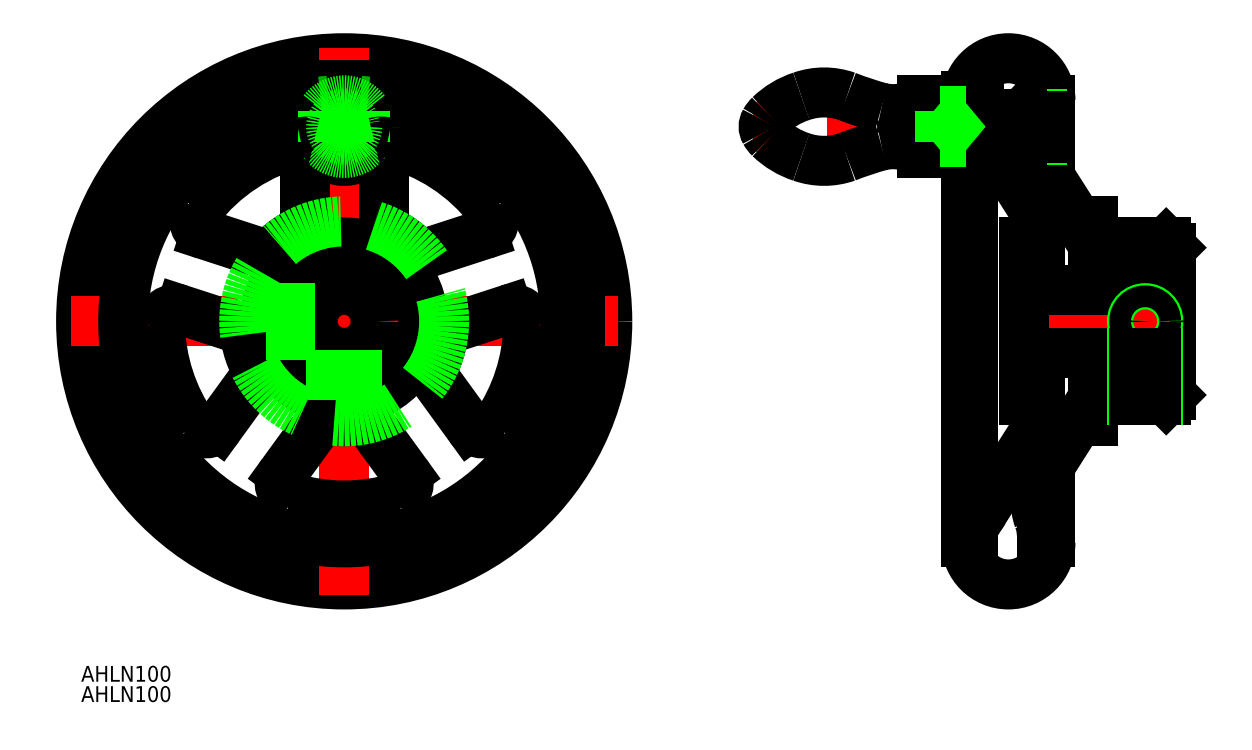
<metadata>
{"format":"dxf","ext":"dxf","renderer":"ezdxf+matplotlib","layout":"modelspace","background":"white","min_lineweight":24,"dpi":150}
</metadata>
<code>
0
SECTION
2
ENTITIES
0
CIRCLE
8
0
10
0
20
0
30
0
40
50
0
LINE
8
CENTER
10
-52
20
0
30
0
11
52
21
0
31
0
0
LINE
8
CENTER
10
-7.744
20
37
30
0
11
7.75
21
37
31
0
0
LINE
8
CENTER
10
0
20
-52
30
0
11
0
21
52
31
0
0
LINE
8
0
10
7.5
20
19.33
30
0
11
7.5
21
30.23
31
0
0
CIRCLE
8
0
10
0
20
0
30
0
40
15
0
ARC
8
0
10
0
20
0
30
0
40
19
50
46.51
51
61.49
0
LINE
8
0
10
16.07
20
13.11
30
0
11
26.43
21
16.47
31
0
0
ARC
8
0
10
0
20
0
30
0
40
35
50
37.16
51
76.45
0
ARC
8
0
10
10.5
20
30.23
30
0
40
3
50
70.84
51
180
0
ARC
8
0
10
25.5
20
19.33
30
0
40
3
50
288
51
37.16
0
ARC
8
0
10
15.14
20
15.96
30
0
40
3
50
226.5
51
288
0
ARC
8
0
10
10.5
20
19.33
30
0
40
3
50
180
51
241.5
0
ARC
8
0
10
-15.14
20
15.96
30
0
40
3
50
252
51
313.5
0
ARC
8
0
10
-10.5
20
19.33
30
0
40
3
50
298.5
51
0
0
ARC
8
0
10
-10.5
20
30.23
30
0
40
3
50
0
51
109.2
0
ARC
8
0
10
-25.5
20
19.33
30
0
40
3
50
142.8
51
252
0
ARC
8
0
10
0
20
0
30
0
40
35
50
103.6
51
142.8
0
LINE
8
0
10
-7.5
20
19.33
30
0
11
-7.5
21
30.23
31
0
0
LINE
8
0
10
-16.07
20
13.11
30
0
11
-26.43
21
16.47
31
0
0
ARC
8
0
10
-19.86
20
-9.469
30
0
40
3
50
324
51
25.49
0
ARC
8
0
10
-21.63
20
-4.012
30
0
40
3
50
10.51
51
72
0
ARC
8
0
10
-31.99
20
-0.645
30
0
40
3
50
72
51
181.2
0
ARC
8
0
10
-26.26
20
-18.28
30
0
40
3
50
214.8
51
324
0
ARC
8
0
10
0
20
0
30
0
40
35
50
181.2
51
214.8
0
LINE
8
0
10
-20.7
20
-1.159
30
0
11
-31.07
21
2.208
31
0
0
LINE
8
0
10
-17.43
20
-11.23
30
0
11
-23.84
21
-20.05
31
0
0
ARC
8
0
10
2.869
20
-21.81
30
0
40
3
50
36
51
97.49
0
ARC
8
0
10
-2.869
20
-21.81
30
0
40
3
50
82.51
51
144
0
ARC
8
0
10
-9.273
20
-30.63
30
0
40
3
50
144
51
253.2
0
ARC
8
0
10
9.273
20
-30.63
30
0
40
3
50
286.8
51
36
0
ARC
8
0
10
0
20
0
30
0
40
35
50
253.2
51
286.8
0
LINE
8
0
10
-5.296
20
-20.05
30
0
11
-11.7
21
-28.86
31
0
0
LINE
8
0
10
5.296
20
-20.05
30
0
11
11.7
21
-28.86
31
0
0
ARC
8
0
10
21.63
20
-4.012
30
0
40
3
50
108
51
169.5
0
ARC
8
0
10
19.86
20
-9.469
30
0
40
3
50
154.5
51
216
0
ARC
8
0
10
26.26
20
-18.28
30
0
40
3
50
216
51
325.2
0
ARC
8
0
10
31.99
20
-0.645
30
0
40
3
50
358.8
51
108
0
ARC
8
0
10
0
20
0
30
0
40
35
50
325.2
51
358.8
0
LINE
8
0
10
17.43
20
-11.23
30
0
11
23.84
21
-20.05
31
0
0
LINE
8
0
10
20.7
20
-1.159
30
0
11
31.07
21
2.208
31
0
0
ARC
8
0
10
0
20
0
30
0
40
19
50
118.5
51
133.5
0
ARC
8
0
10
0
20
0
30
0
40
19
50
190.5
51
205.5
0
ARC
8
0
10
0
20
0
30
0
40
19
50
334.5
51
349.5
0
ARC
8
0
10
0
20
0
30
0
40
19
50
262.5
51
277.5
0
ARC
8
0
10
0
20
39.94
30
0
40
7.87
50
235.8
51
304.2
0
ARC
8
0
10
7.031
20
29.16
30
0
40
5
50
104.6
51
121.4
0
ARC
8
0
10
-7.031
20
29.16
30
0
40
5
50
58.61
51
75.37
0
LINE
8
CENTER
10
159.2
20
8.927e-13
30
0
11
116.2
21
4.78e-14
31
0
0
LINE
8
0
10
132.2
20
-15
30
0
11
129.2
21
-15
31
0
0
LINE
8
0
10
142.2
20
-19
30
0
11
142.2
21
-15
31
0
0
LINE
8
0
10
142.2
20
-19
30
0
11
139.5
21
-19
31
0
0
LINE
8
0
10
132.2
20
15
30
0
11
129.2
21
15
31
0
0
LINE
8
0
10
132.6
20
42
30
0
11
134.2
21
42
31
0
0
ARC
8
0
10
123
20
30
30
0
40
2
50
32.45
51
90
0
LINE
8
0
10
119.6
20
-42
30
0
11
118.2
21
-42
31
0
0
LINE
8
0
10
134.2
20
-42
30
0
11
132.6
21
-42
31
0
0
LINE
8
0
10
120.6
20
42.75
30
0
11
118.3
21
42.75
31
0
0
LINE
8
0
10
120.6
20
42.75
30
0
11
120.6
21
39.5
31
0
0
LINE
8
0
10
132.3
20
-30.32
30
0
11
139.5
21
-19
31
0
0
LINE
8
0
10
121.6
20
-35.99
30
0
11
132.2
21
-19.28
31
0
0
ARC
8
0
10
113.8
20
-31.52
30
0
40
8.975
50
315.7
51
330.1
0
ARC
8
0
10
141.2
20
-34.36
30
0
40
9.787
50
155.6
51
199.3
0
ARC
8
0
10
124.6
20
-40.59
30
0
40
8
50
0
51
21.93
0
LINE
8
0
10
132.6
20
-42
30
0
11
132.6
21
-29.91
31
0
0
ARC
8
0
10
122.6
20
-39.67
30
0
40
3
50
141.1
51
180
0
LINE
8
0
10
124.7
20
31.07
30
0
11
132.2
21
19.28
31
0
0
LINE
8
0
10
142.2
20
19
30
0
11
139.5
21
19
31
0
0
LINE
8
0
10
132.6
20
29.91
30
0
11
139.5
21
19
31
0
0
LINE
8
0
10
156.2
20
-15
30
0
11
157.2
21
-14
31
0
0
LINE
8
0
10
156.2
20
15
30
0
11
157.2
21
14
31
0
0
LINE
8
0
10
156.2
20
-15
30
0
11
142.2
21
-15
31
0
0
LINE
8
0
10
156.2
20
15
30
0
11
142.2
21
15
31
0
0
LINE
8
0
10
157.2
20
14
30
0
11
157.2
21
-14
31
0
0
LINE
8
0
10
142.2
20
19
30
0
11
142.2
21
15
31
0
0
LINE
8
0
10
129.2
20
15
30
0
11
129.2
21
-15
31
0
0
LINE
8
CENTER
10
136.2
20
37
30
0
11
77.72
21
37
31
0
0
LINE
8
0
10
118.2
20
42
30
0
11
118.2
21
-42
31
0
0
LINE
8
0
10
132.6
20
42
30
0
11
132.6
21
29.91
31
0
0
LINE
8
0
10
132.2
20
19.28
30
0
11
132.2
21
15
31
0
0
LINE
8
0
10
132.2
20
-15
30
0
11
132.2
21
-19.28
31
0
0
LINE
8
0
10
134.2
20
42
30
0
11
134.2
21
27.32
31
0
0
LINE
8
0
10
134.2
20
-27.32
30
0
11
134.2
21
-42
31
0
0
ARC
8
0
10
126.2
20
-42
30
0
40
8
50
180
51
0
0
ARC
8
0
10
126.2
20
42
30
0
40
8
50
0
51
180
0
ARC
8
0
10
0
20
0
30
0
40
42
50
96.04
51
83.96
0
ARC
8
0
10
0
20
37
30
0
40
5.75
50
322.8
51
217.2
0
LINE
8
0
10
120.6
20
33.52
30
0
11
119.6
21
33.52
31
0
0
LINE
8
0
10
118.2
20
41.89
30
0
11
119.6
21
41.89
31
0
0
INSERT
8
0
2
*U2
10
0
20
0
30
0
0
INSERT
8
0
2
*U3
10
0
20
0
30
0
0
CIRCLE
8
0
10
0
20
37
30
0
40
6.5
0
ARC
8
0
10
0
20
37
30
0
40
5
50
216.9
51
323.1
0
ARC
8
0
10
0
20
37
30
0
40
5
50
36.87
51
143.1
0
LINE
8
0
10
-4
20
40
30
0
11
-4
21
34
31
0
0
LINE
8
0
10
4
20
40
30
0
11
4
21
34
31
0
0
ARC
8
0
10
7.031
20
29.16
30
0
40
5
50
76.45
51
104.6
0
ARC
8
0
10
-7.031
20
29.16
30
0
40
5
50
75.37
51
103.6
0
ARC
8
0
10
0
20
0
30
0
40
42
50
83.96
51
85.87
0
LINE
8
0
10
109.7
20
42
30
0
11
118.2
21
42
31
0
0
LINE
8
0
10
109.7
20
32
30
0
11
118.2
21
32
31
0
0
LINE
8
0
10
112.2
20
32
30
0
11
112.2
21
42
31
0
0
ARC
8
0
10
81.72
20
37
30
0
40
2
50
149.6
51
210.4
0
ARC
8
0
10
104.3
20
24.07
30
0
40
9.599
50
55.71
51
103.3
0
ARC
8
0
10
118.3
20
-26.62
30
0
40
62.18
50
105.1
51
111.5
0
ARC
8
0
10
91.67
20
46.01
30
0
40
15.53
50
225.9
51
252
0
ARC
8
0
10
104.3
20
49.93
30
0
40
9.599
50
256.7
51
304.3
0
ARC
8
0
10
118.3
20
100.6
30
0
40
62.18
50
248.5
51
254.9
0
ARC
8
0
10
91.67
20
27.99
30
0
40
15.53
50
108
51
134.1
0
ARC
8
0
10
84.19
20
35.68
30
0
40
4.795
50
133.8
51
151
0
ARC
8
0
10
91.21
20
30.47
30
0
40
13.03
50
70.6
51
109.4
0
ARC
8
0
10
91.21
20
43.53
30
0
40
13.03
50
250.6
51
289.4
0
ARC
8
0
10
84.19
20
38.32
30
0
40
4.795
50
209
51
226.2
0
CIRCLE
8
0
10
0
20
37
30
0
40
2.067
0
CIRCLE
8
0
10
0
20
37
30
0
40
2.5
0
LINE
8
0
10
128.8
20
39.5
30
0
11
132.6
21
39.5
31
0
0
LINE
8
0
10
128.8
20
34.5
30
0
11
132.6
21
34.5
31
0
0
LINE
8
0
10
132.6
20
39.07
30
0
11
129.2
21
39.07
31
0
0
LINE
8
0
10
132.6
20
34.93
30
0
11
129.2
21
34.93
31
0
0
LINE
8
0
10
129.2
20
39.07
30
0
11
118.2
21
39.07
31
0
0
LINE
8
0
10
129.2
20
34.93
30
0
11
118.2
21
34.93
31
0
0
LINE
8
0
10
128.8
20
34.5
30
0
11
128.8
21
39.5
31
0
0
LINE
8
0
10
129.2
20
34.93
30
0
11
129.2
21
39.07
31
0
0
LINE
8
0
10
128.8
20
34.5
30
0
11
118.2
21
34.5
31
0
0
LINE
8
0
10
128.8
20
39.5
30
0
11
118.2
21
39.5
31
0
0
LINE
8
0
10
129.2
20
39.07
30
0
11
128.8
21
39.5
31
0
0
LINE
8
0
10
128.8
20
34.5
30
0
11
129.2
21
34.93
31
0
0
ARC
8
0
10
0
20
0
30
0
40
42
50
94.13
51
96.04
0
CIRCLE
8
0
10
0
20
0
30
0
40
19
0
CIRCLE
8
0
10
0
20
0
30
0
40
6
0
LINE
8
0
10
157.2
20
6
30
0
11
129.2
21
6
31
0
0
LINE
8
0
10
157.2
20
-6
30
0
11
129.2
21
-6
31
0
0
LINE
8
0
10
-14.79
20
2.5
30
0
11
-5.454
21
2.5
31
0
0
LINE
8
0
10
-14.79
20
-2.5
30
0
11
-5.454
21
-2.5
31
0
0
LINE
8
0
10
-14.86
20
-2.067
30
0
11
-5.633
21
-2.067
31
0
0
LINE
8
0
10
-14.86
20
2.067
30
0
11
-5.633
21
2.067
31
0
0
LINE
8
0
10
-2.5
20
-14.79
30
0
11
-2.5
21
-5.454
31
0
0
LINE
8
0
10
2.5
20
-14.79
30
0
11
2.5
21
-5.454
31
0
0
LINE
8
0
10
2.067
20
-14.86
30
0
11
2.067
21
-5.633
31
0
0
LINE
8
0
10
-2.067
20
-14.86
30
0
11
-2.067
21
-5.633
31
0
0
LINE
8
CENTER
10
152.2
20
4.5
30
0
11
152.2
21
-17
31
0
0
CIRCLE
8
0
10
152.2
20
7.567e-13
30
0
40
2.5
0
CIRCLE
8
0
10
152.2
20
7.567e-13
30
0
40
2.067
0
LINE
8
0
10
149.7
20
-15
30
0
11
149.7
21
-6
31
0
0
LINE
8
0
10
154.7
20
-15
30
0
11
154.7
21
-6
31
0
0
LINE
8
0
10
154.3
20
-15
30
0
11
154.3
21
-6
31
0
0
LINE
8
0
10
150.2
20
-15
30
0
11
150.2
21
-6
31
0
0
LINE
8
0
10
119.6
20
42.75
30
0
11
119.6
21
39.5
31
0
0
LINE
8
0
10
120.6
20
32
30
0
11
123
21
32
31
0
0
LINE
8
0
10
120.6
20
34.5
30
0
11
120.6
21
32
31
0
0
LINE
8
0
10
119.6
20
34.5
30
0
11
119.6
21
-42
31
0
0
LINE
8
0
10
113.2
20
34
30
0
11
118.2
21
40
31
0
0
LINE
8
0
10
113.2
20
40
30
0
11
118.2
21
34
31
0
0
LINE
8
0
10
118.2
20
34
30
0
11
113.2
21
34
31
0
0
LINE
8
0
10
118.2
20
40
30
0
11
113.2
21
40
31
0
0
LINE
8
0
10
113.2
20
34
30
0
11
113.2
21
40
31
0
0
ENDSEC
0
EOF

</code>
